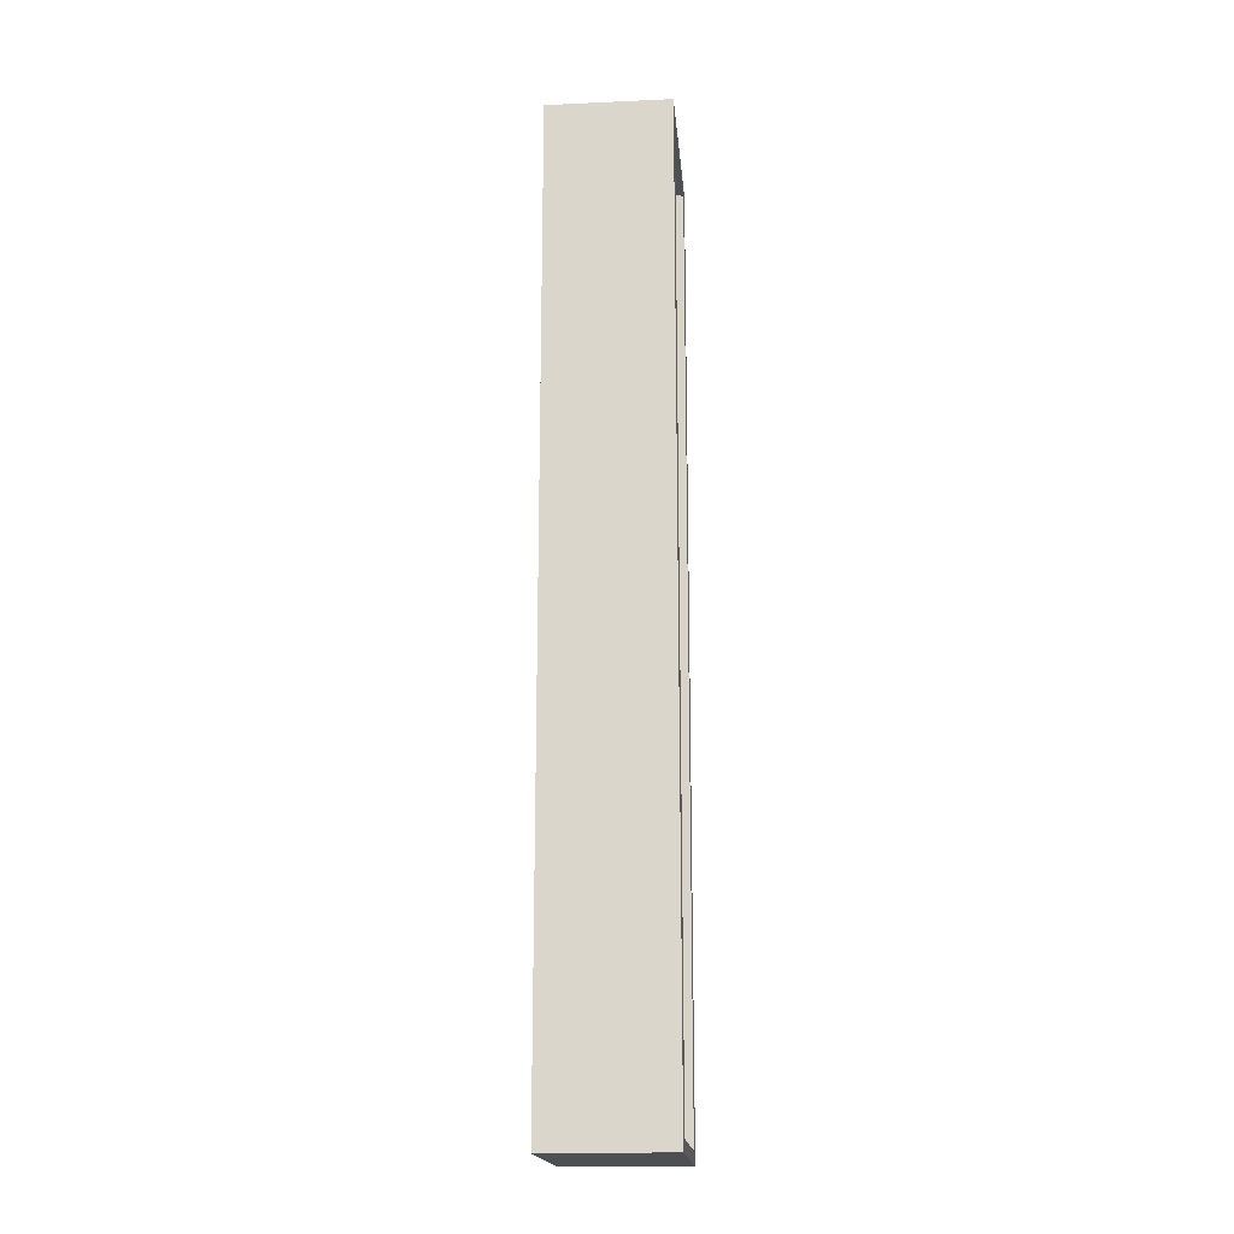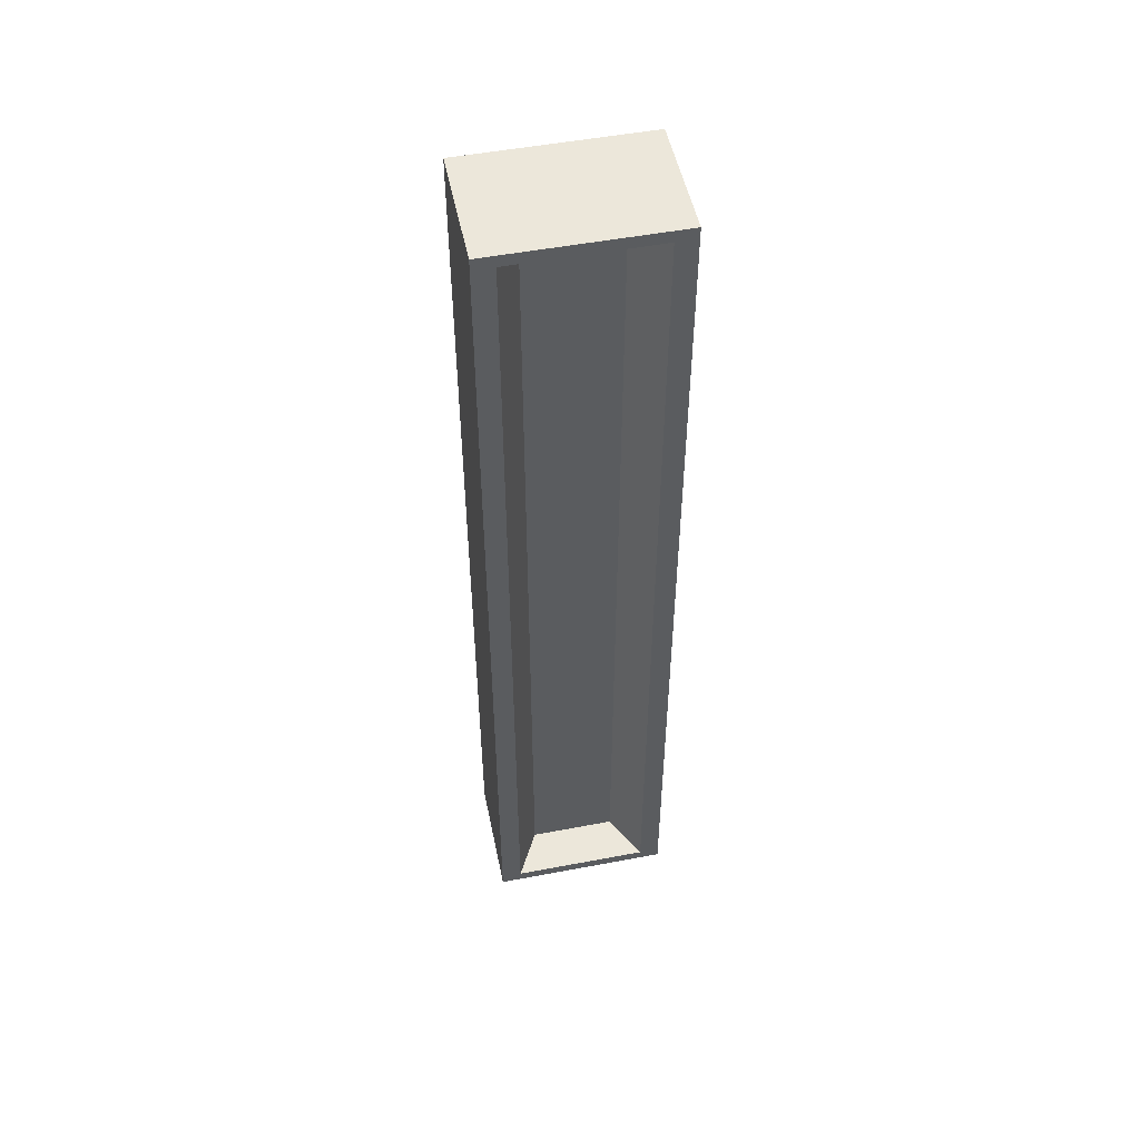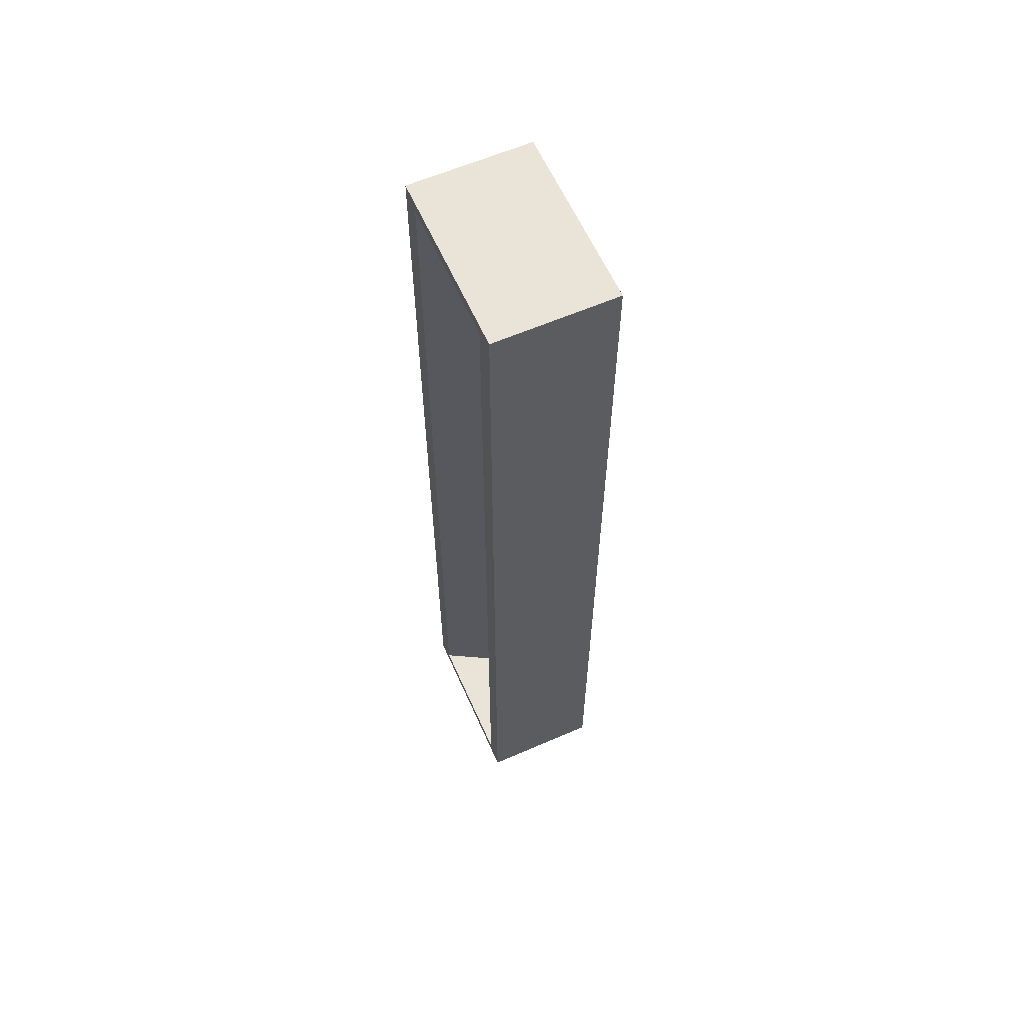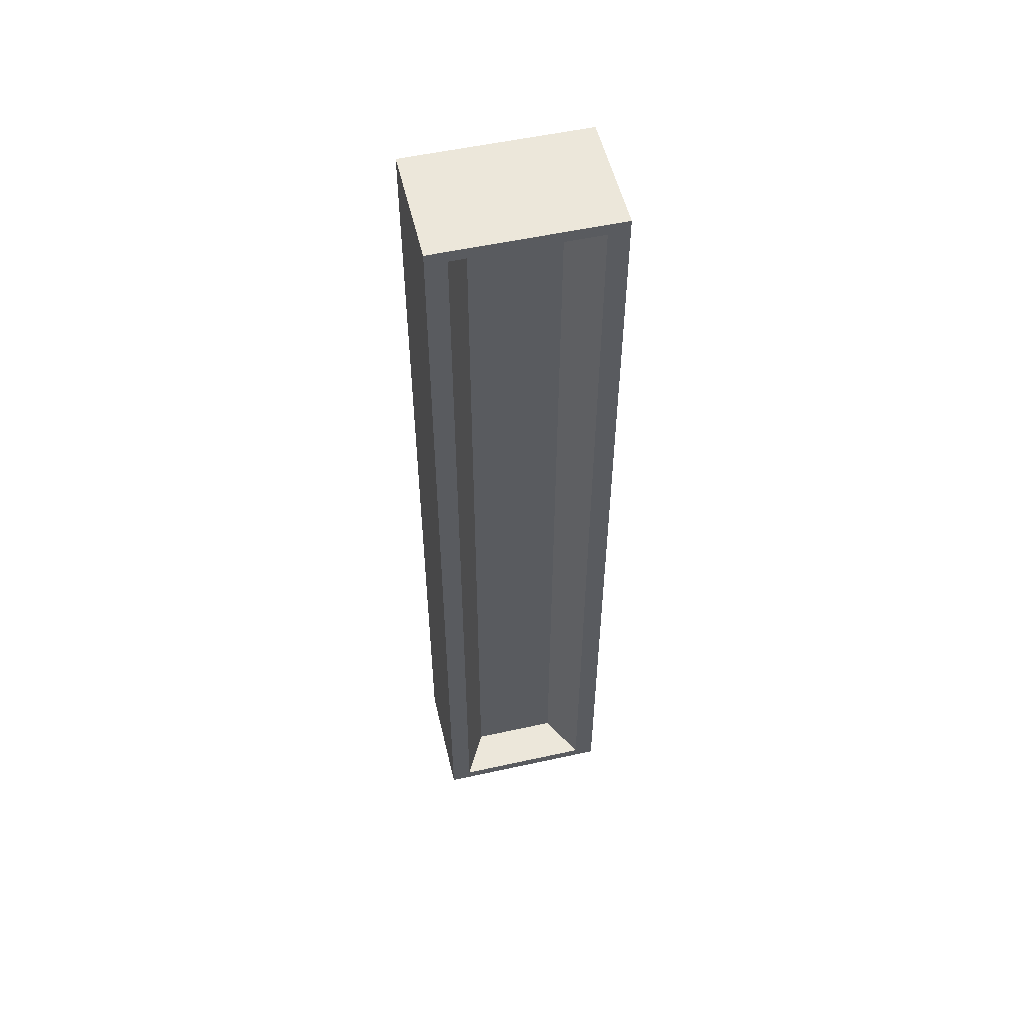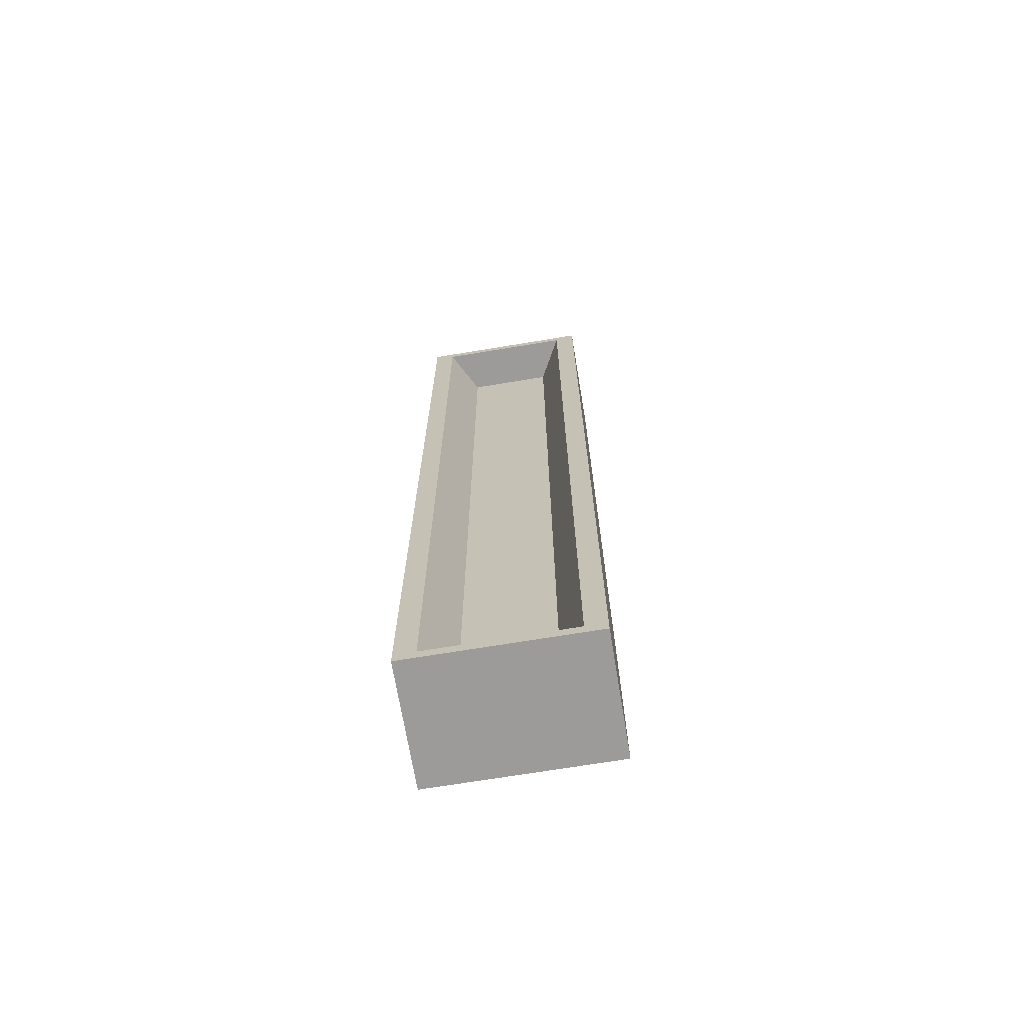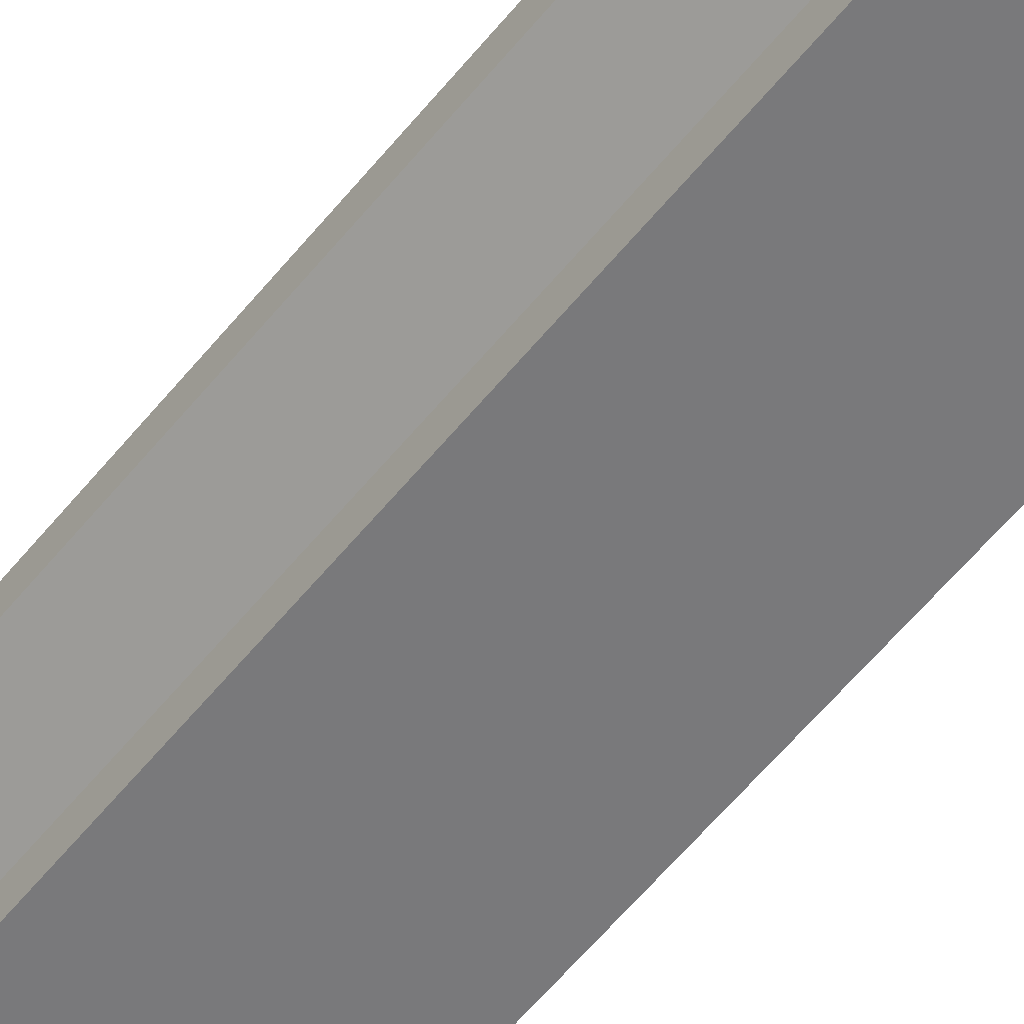
<metadata>
{"format":"obj","ext":"obj","renderer":"f3d","projection":"perspective","resolution":1024,"background":"white","views":[{"elev":-18.0,"azim":-175.0,"up":"+Z"},{"elev":51.4,"azim":78.4,"up":"+Z"},{"elev":60.9,"azim":-23.9,"up":"+Z"},{"elev":54.0,"azim":76.8,"up":"+Z"},{"elev":-69.7,"azim":99.4,"up":"+Z"},{"elev":-57.9,"azim":-38.4,"up":"+Y"}]}
</metadata>
<code>
v -3.327 0.1241 8.589
v -1.136 0.1241 8.589
v -3.327 3.406 8.589
v -1.136 3.406 8.589
v -3.327 3.406 -8.589
v -1.136 3.406 -8.589
v -3.327 0.1241 -8.589
v -1.136 0.1241 -8.589
v -1.136 0.1241 -8.377
v -1.136 0.1241 8.377
v -1.136 3.406 -8.377
v -1.136 3.406 8.377
v -3.327 0.1241 -8.377
v -3.327 0.1241 8.377
v -3.327 3.406 8.377
v -3.327 3.406 -8.377
v -1.136 0.4989 -8.377
v -1.136 0.4989 8.377
v -1.136 3.031 -8.377
v -1.136 3.031 8.377
v -3.327 0.4989 -8.377
v -3.327 0.4989 8.377
v -3.327 3.031 8.377
v -3.327 3.031 -8.377
v -1.984 0.9645 -8.377
v -1.984 0.9645 8.377
v -1.984 2.565 -8.377
v -1.984 2.565 8.377
v -2.478 0.9645 -8.377
v -2.478 0.9645 8.377
v -2.478 2.565 8.377
v -2.478 2.565 -8.377
g pCube1
f 1 2 4 3
f 3 4 6 5
f 5 6 8 7
f 7 8 2 1
f 26 25 27 28
f 29 30 31 32
f 2 8 9 10
f 8 6 11 9
f 6 4 12 11
f 4 2 10 12
f 7 1 14 13
f 1 3 15 14
f 3 5 16 15
f 5 7 13 16
f 10 9 17 18
f 9 11 19 17
f 11 12 20 19
f 12 10 18 20
f 13 14 22 21
f 14 15 23 22
f 15 16 24 23
f 16 13 21 24
f 18 17 25 26
f 17 19 27 25
f 19 20 28 27
f 20 18 26 28
f 21 22 30 29
f 22 23 31 30
f 23 24 32 31
f 24 21 29 32

</code>
